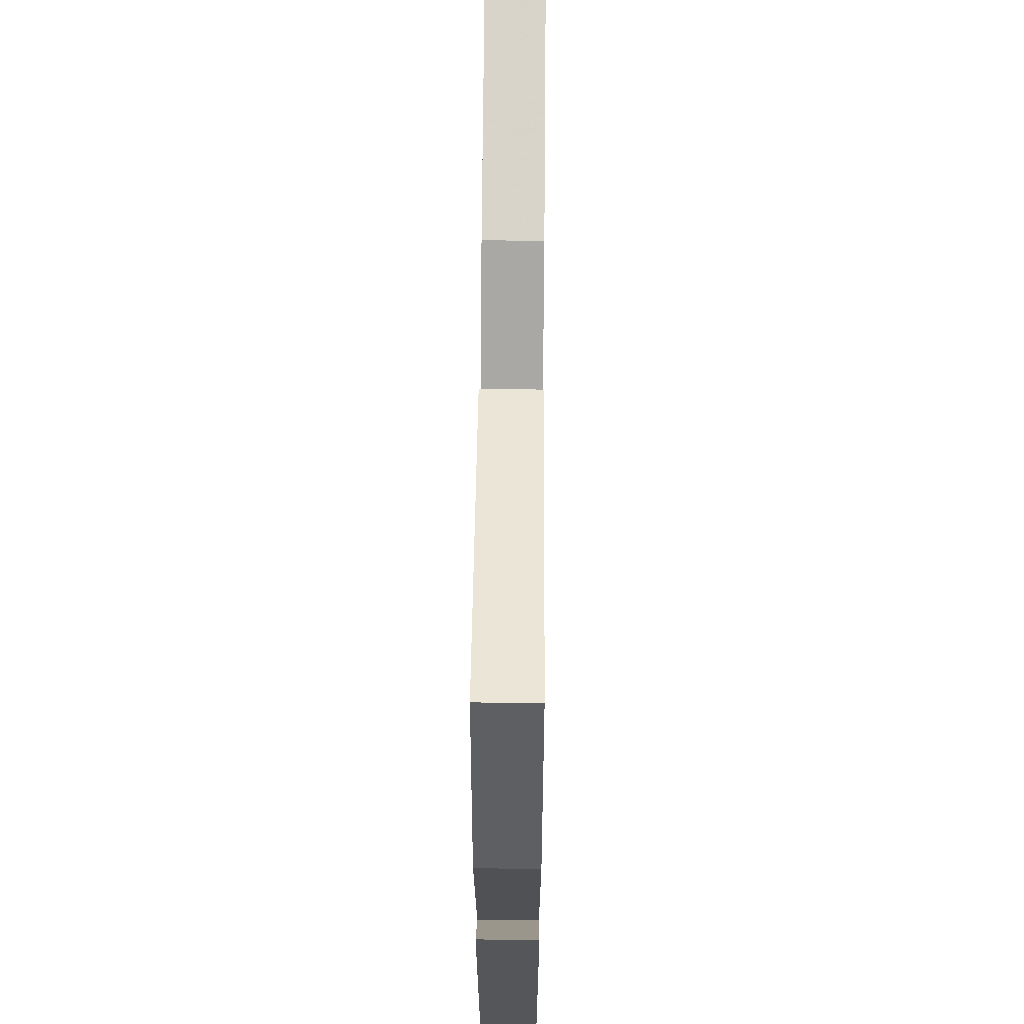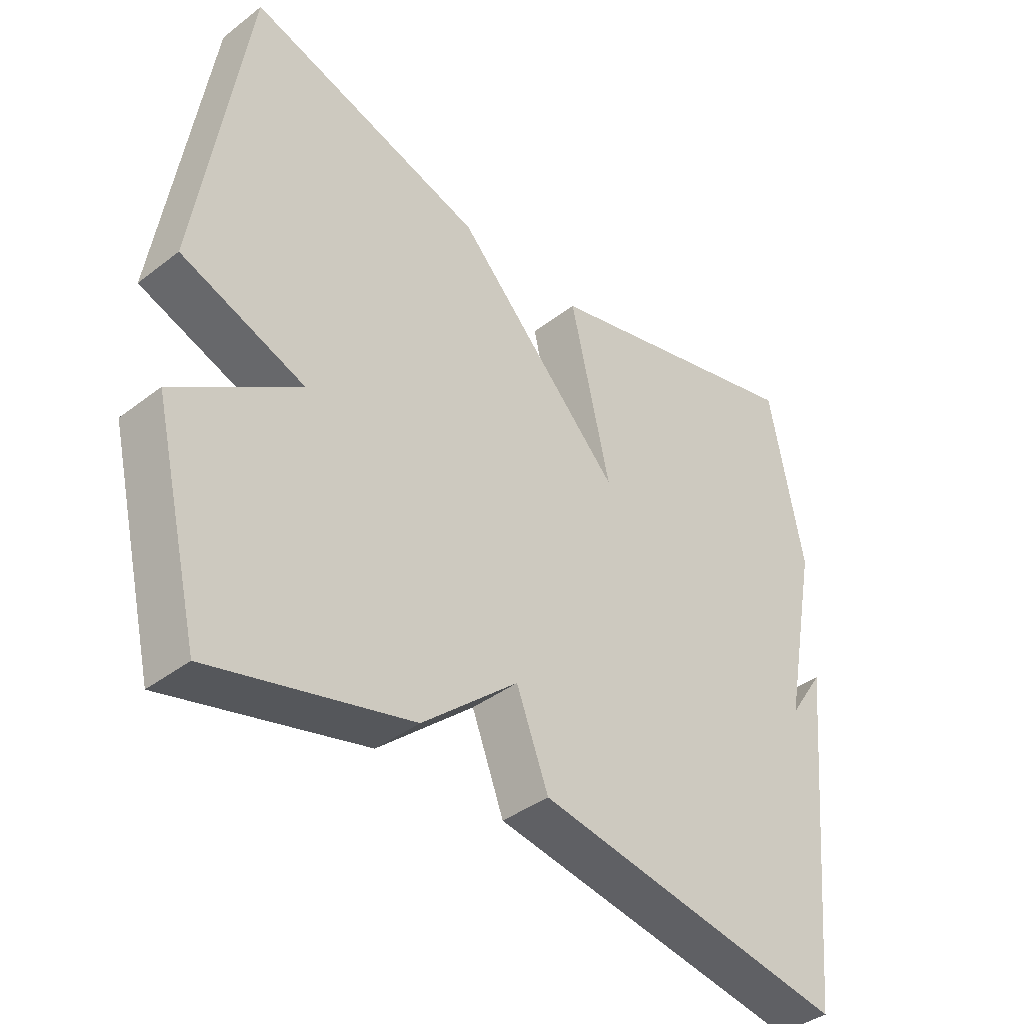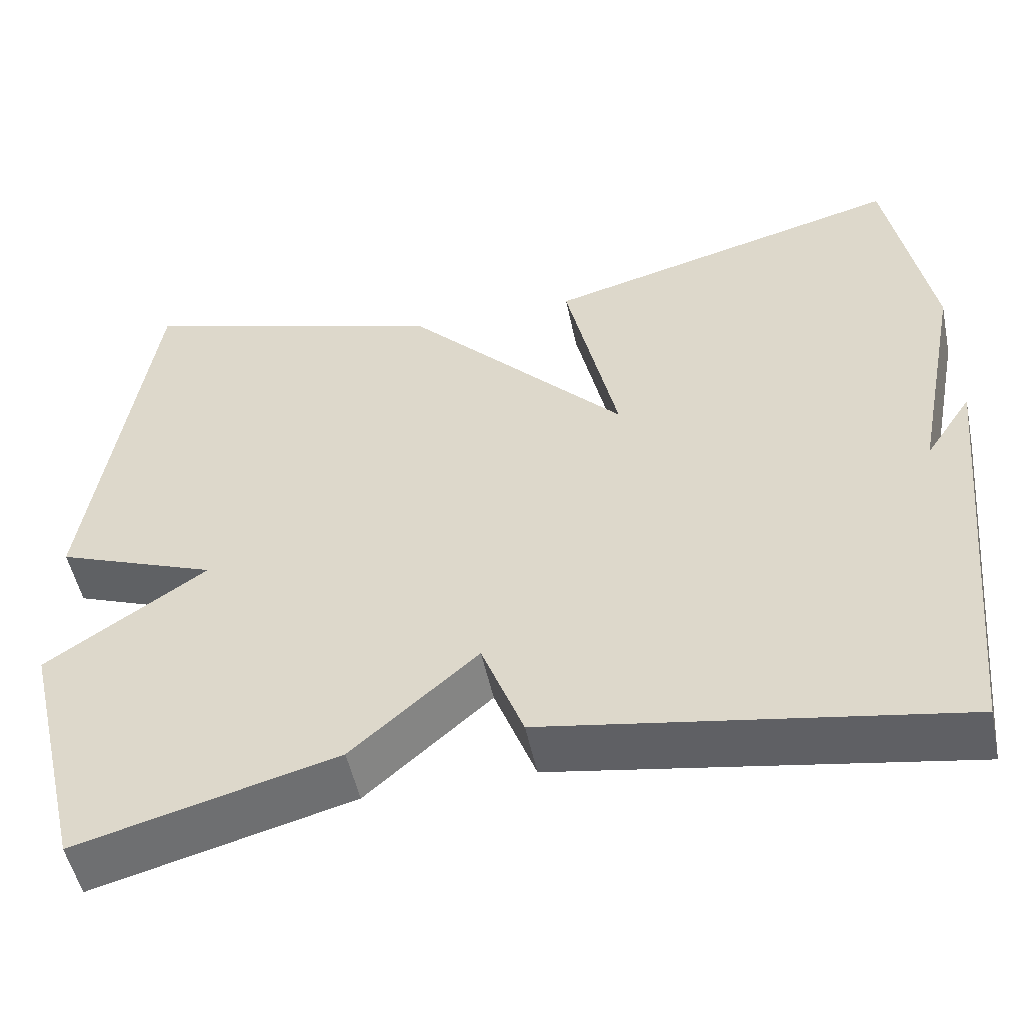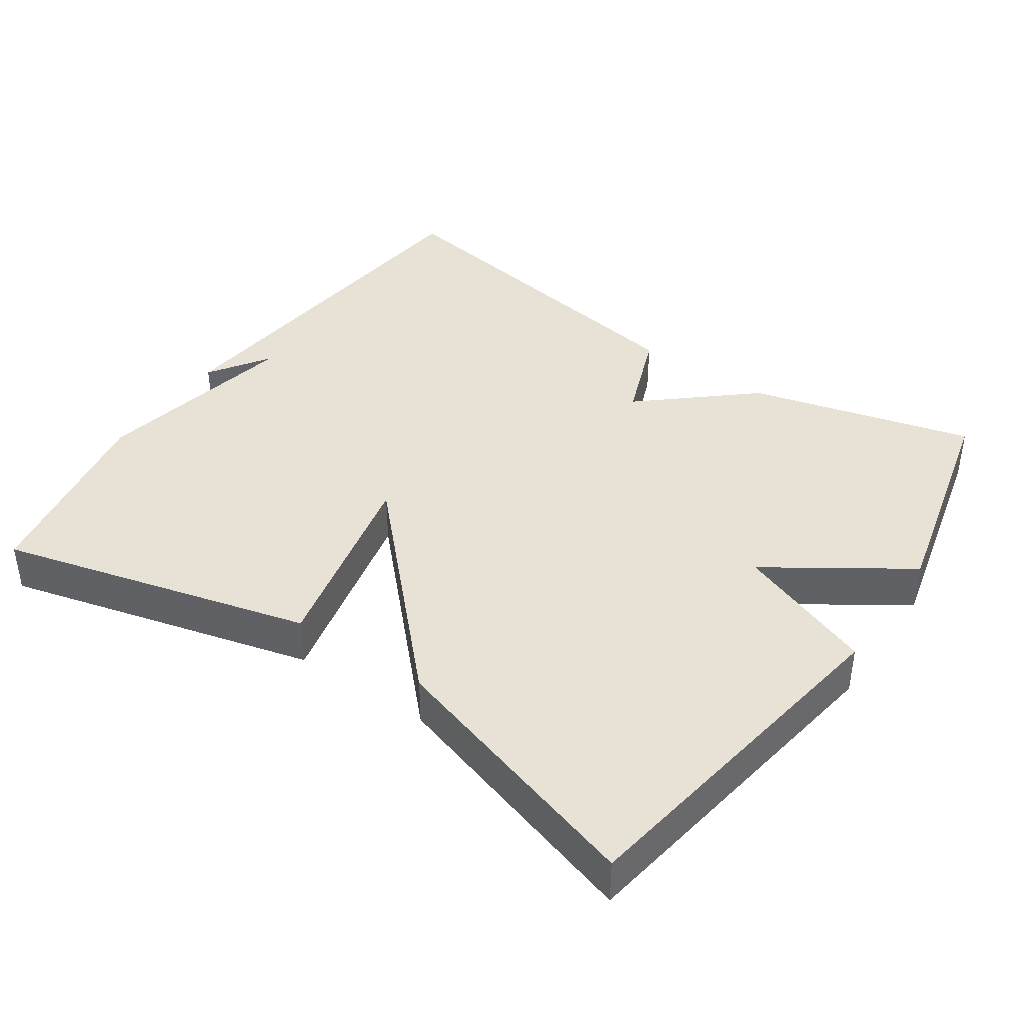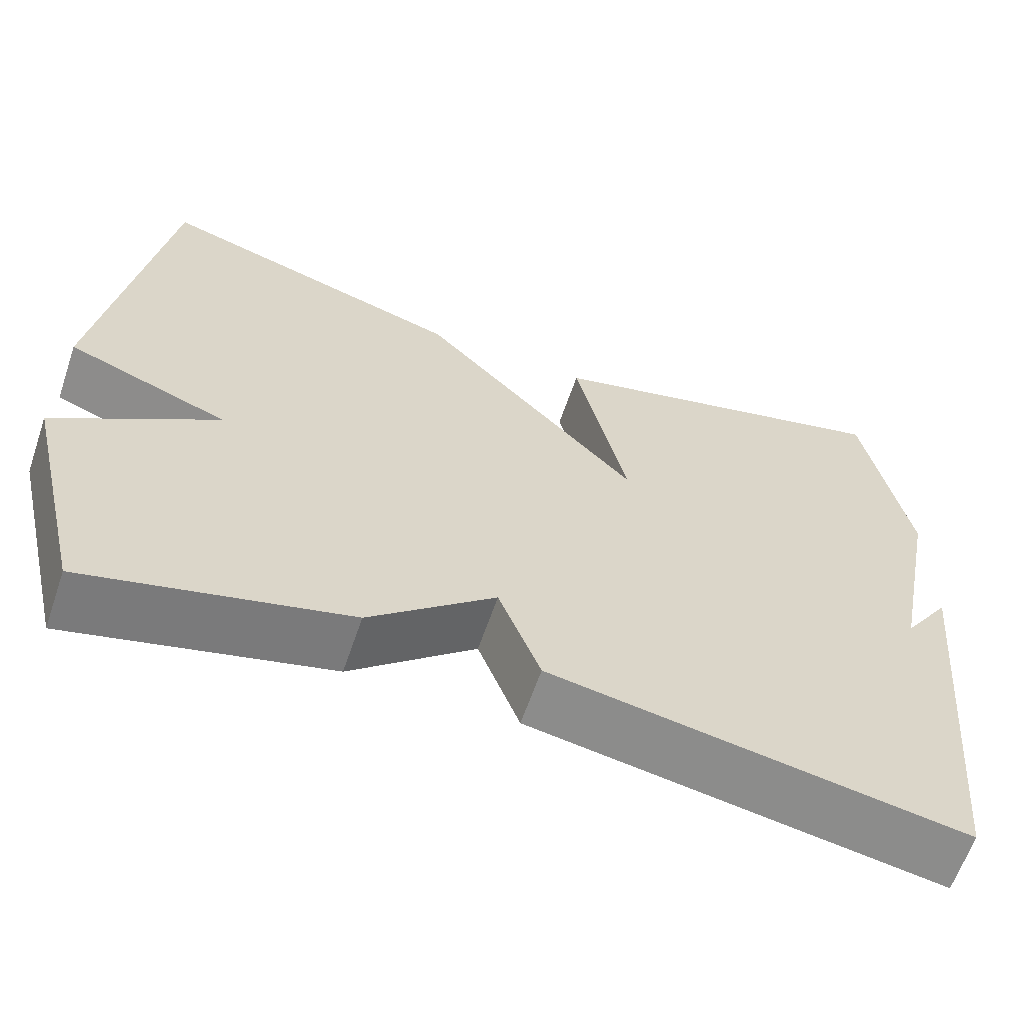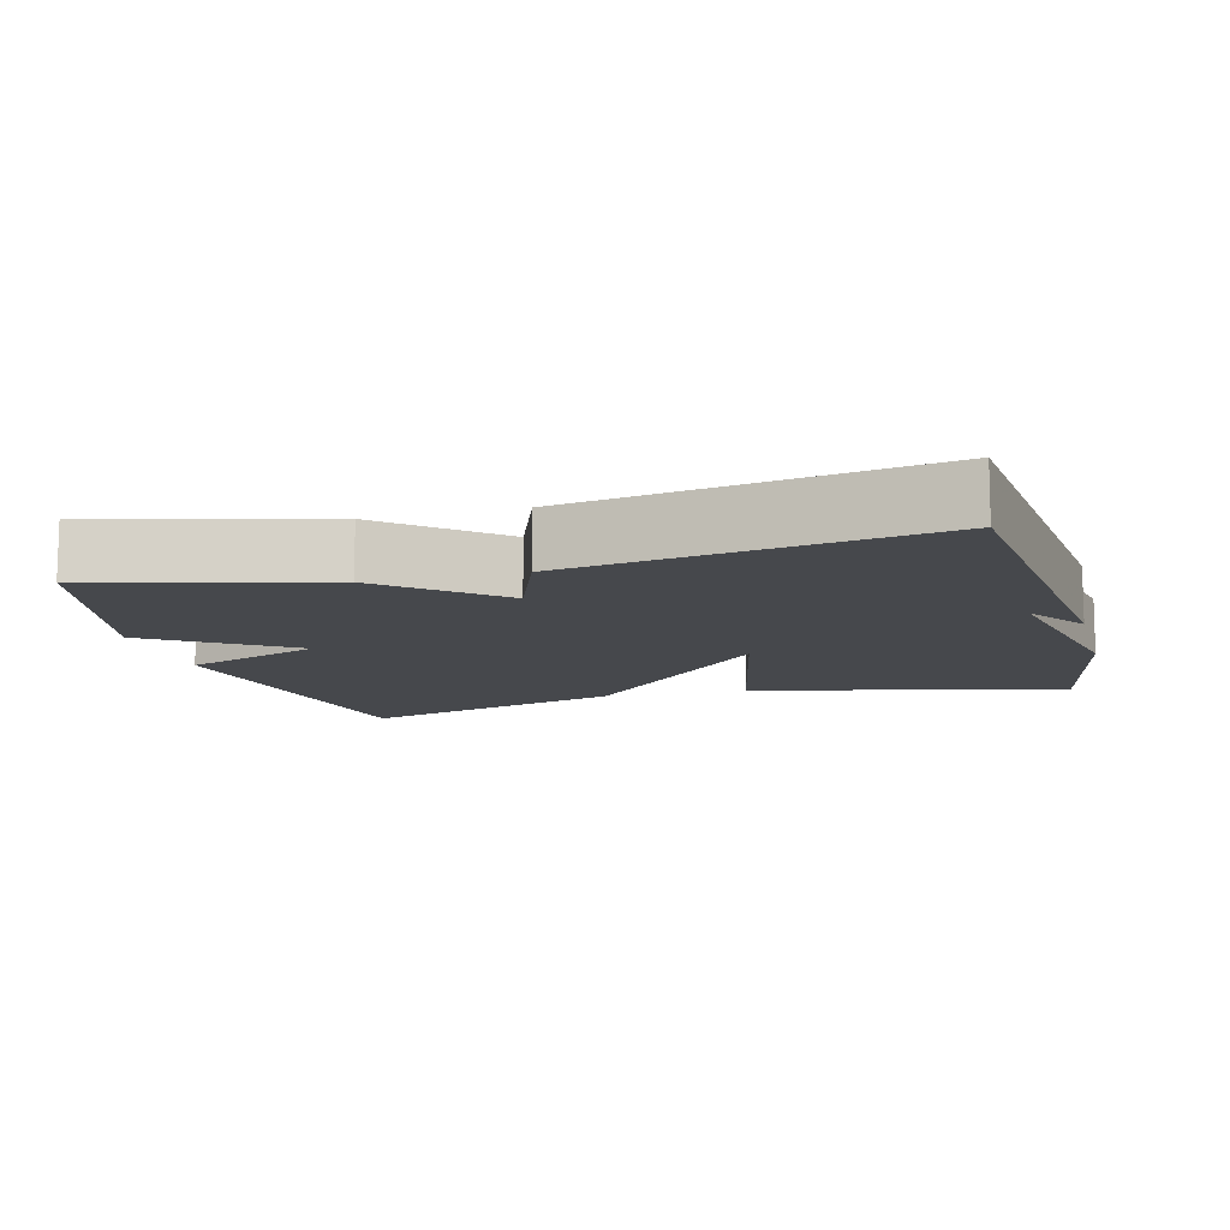
<metadata>
{"format":"obj","ext":"obj","renderer":"f3d","projection":"perspective","resolution":1024,"background":"white","views":[{"elev":58.8,"azim":-89.5,"up":"+Z"},{"elev":-39.6,"azim":133.6,"up":"+Z"},{"elev":-51.2,"azim":-168.2,"up":"+Z"},{"elev":40.5,"azim":34.5,"up":"+Y"},{"elev":-62.7,"azim":161.1,"up":"+Z"},{"elev":-11.2,"azim":-165.0,"up":"+Y"}]}
</metadata>
<code>
v 0.5 0.07 -0.5
v 0.19 0.07 -0.419
v 0.04 0.07 -0.289
v -0.01 0.07 -0.419
v -0.5 0.07 -0.5
v -0.552 0.07 0.026
v -0.496 0.07 -0.058
v -0.552 0.07 0.226
v -0.5 0.07 0.5
v -0.07 0.07 0.388
v -0.132 0.07 0.115
v 0.13 0.07 0.388
v 0.5 0.07 0.5
v 0.575 0.07 0.011
v 0.383 0.07 -0.061
v 0.575 0.07 -0.189
v 0.5 0 -0.5
v 0.19 0 -0.419
v 0.04 0 -0.289
v -0.01 0 -0.419
v -0.5 0 -0.5
v -0.552 0 0.026
v -0.496 0 -0.058
v -0.552 0 0.226
v -0.5 0 0.5
v -0.07 0 0.388
v -0.132 0 0.115
v 0.13 0 0.388
v 0.5 0 0.5
v 0.575 0 0.011
v 0.383 0 -0.061
v 0.575 0 -0.189
f 1 2 3
f 16 1 3
f 15 16 3
f 13 14 15
f 12 13 15
f 11 12 15
f 11 15 3
f 9 10 11
f 8 9 11
f 7 8 11
f 3 4 5
f 11 3 5
f 7 11 5
f 5 6 7
f 19 18 17
f 19 17 32
f 19 32 31
f 31 30 29
f 31 29 28
f 31 28 27
f 19 31 27
f 27 26 25
f 27 25 24
f 27 24 23
f 21 20 19
f 21 19 27
f 21 27 23
f 23 22 21
f 1 17 18 2
f 2 18 19 3
f 3 19 20 4
f 4 20 21 5
f 5 21 22 6
f 6 22 23 7
f 7 23 24 8
f 8 24 25 9
f 9 25 26 10
f 10 26 27 11
f 11 27 28 12
f 12 28 29 13
f 13 29 30 14
f 14 30 31 15
f 15 31 32 16
f 16 32 17 1

</code>
